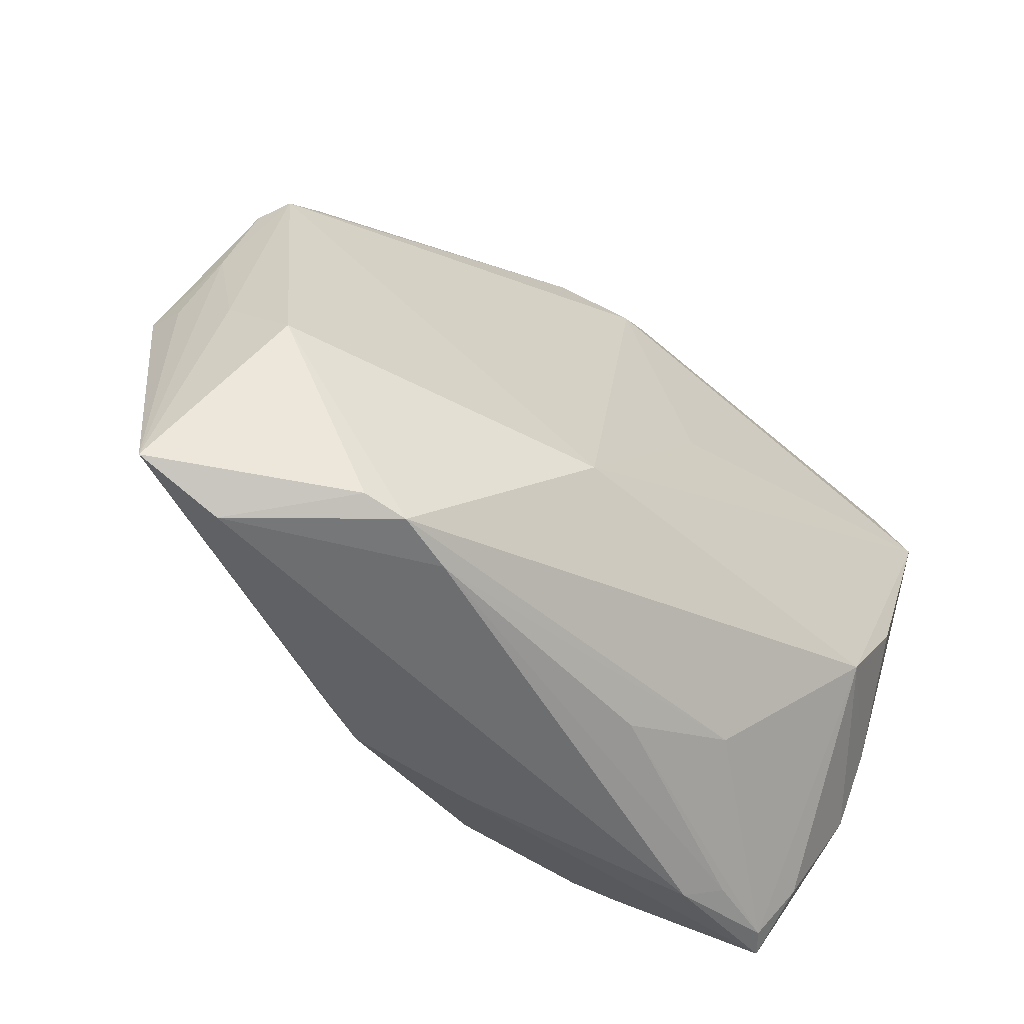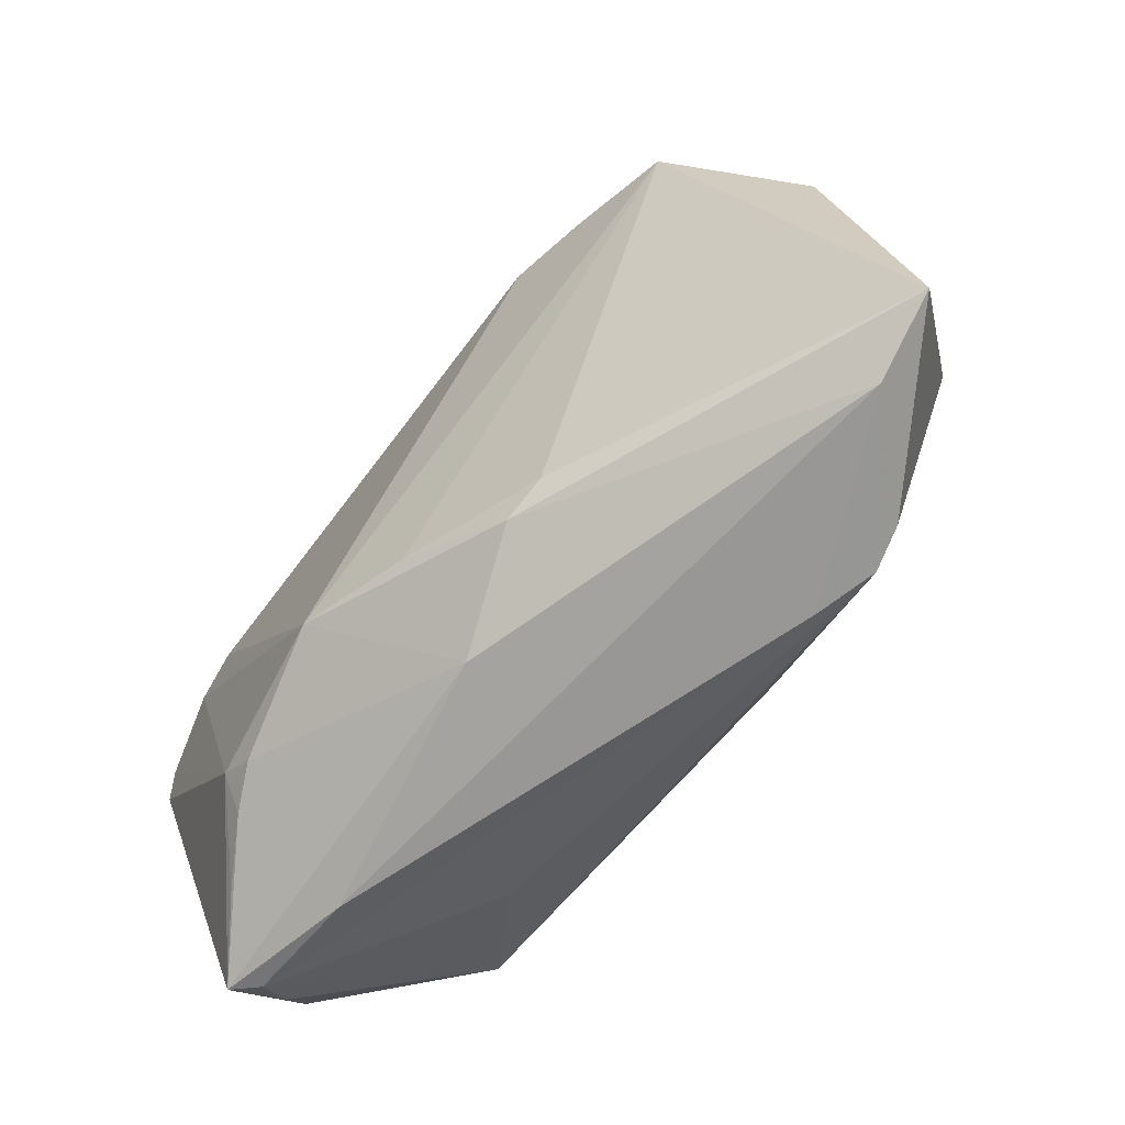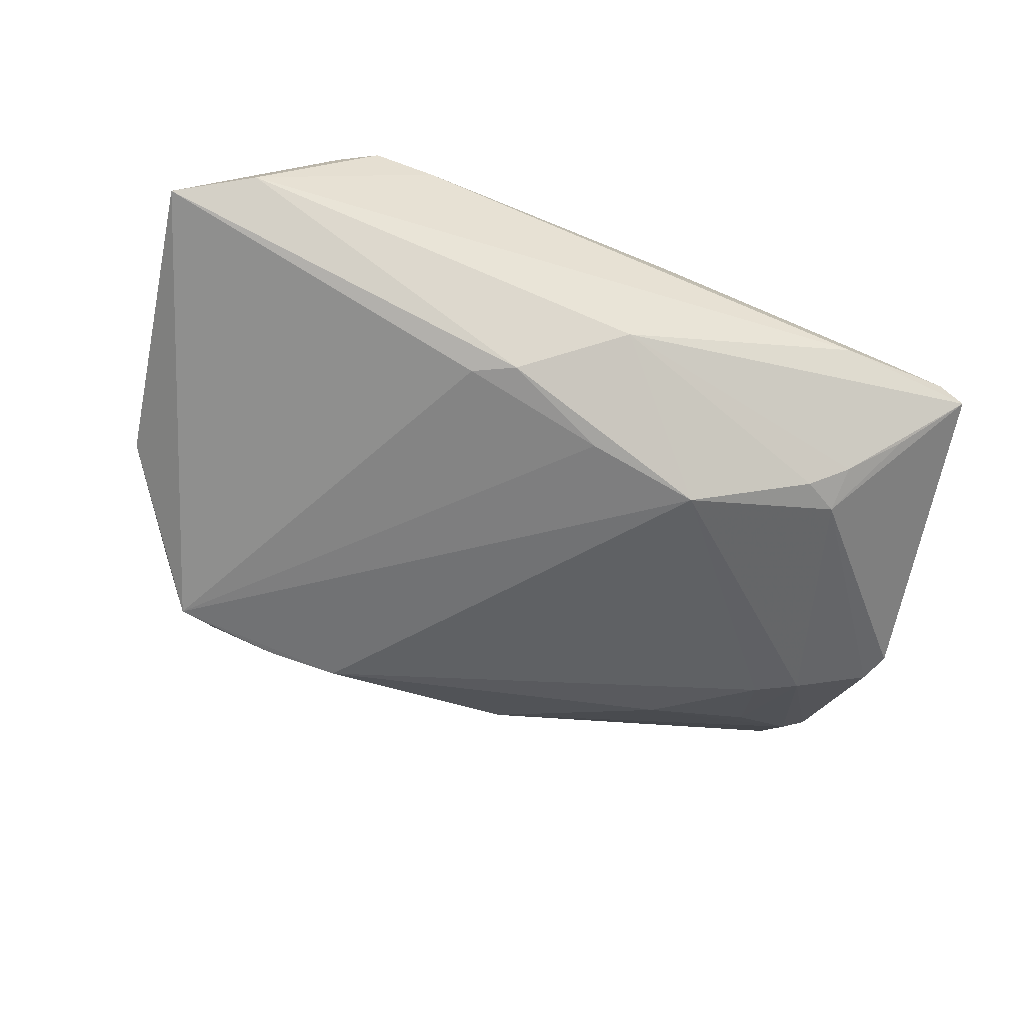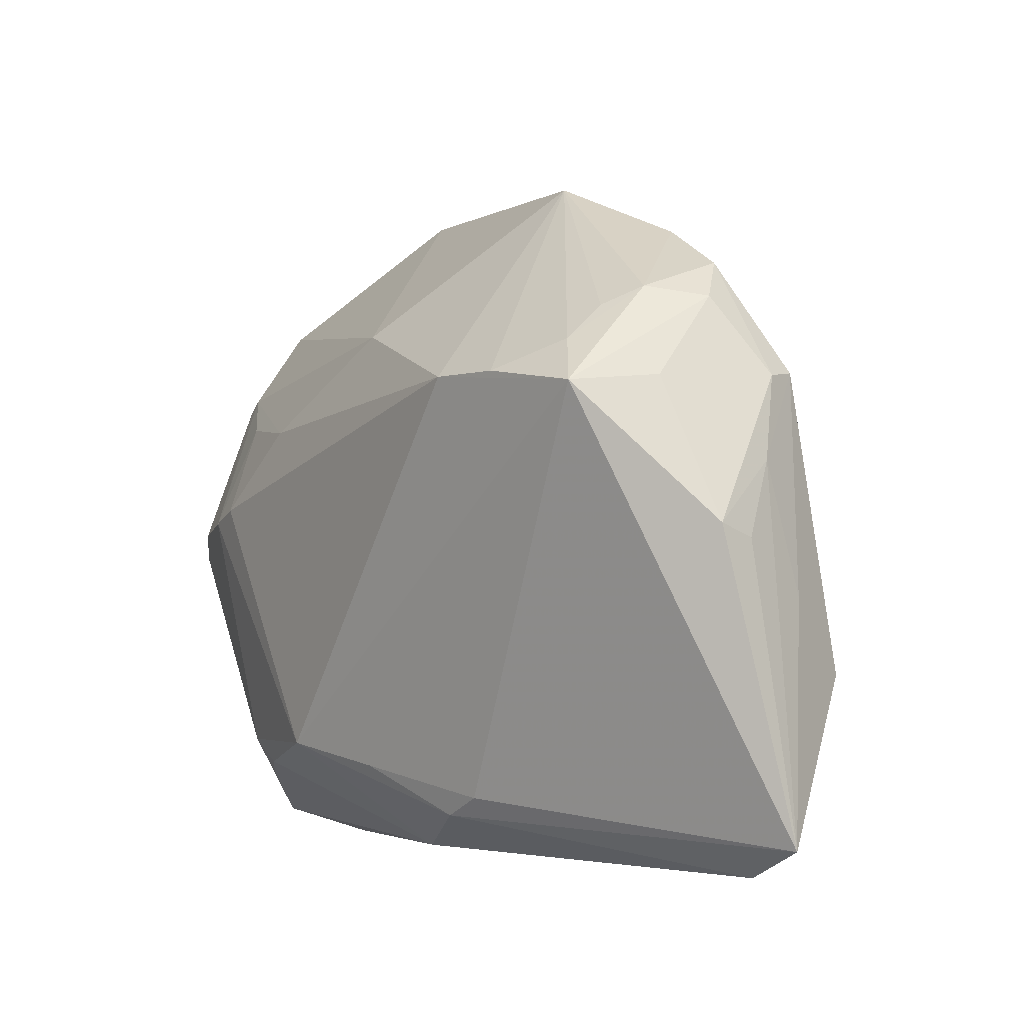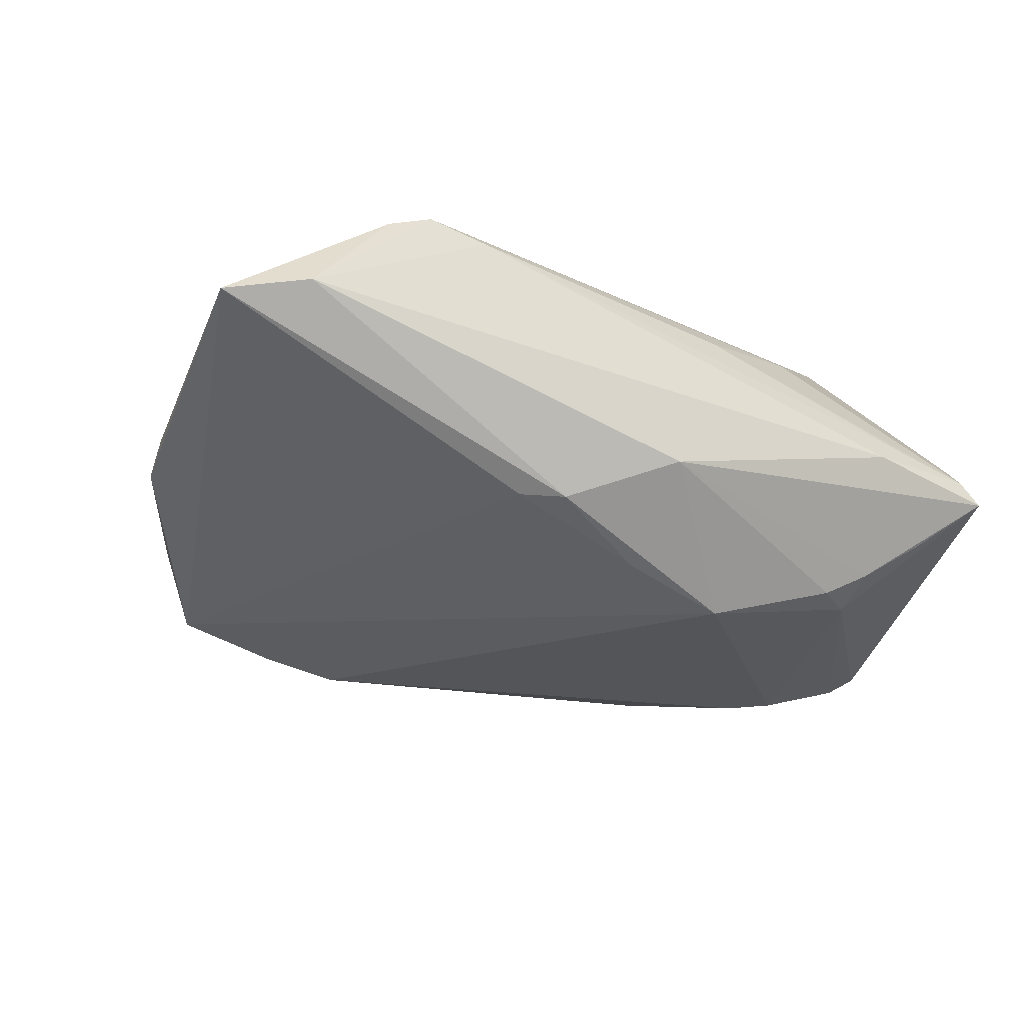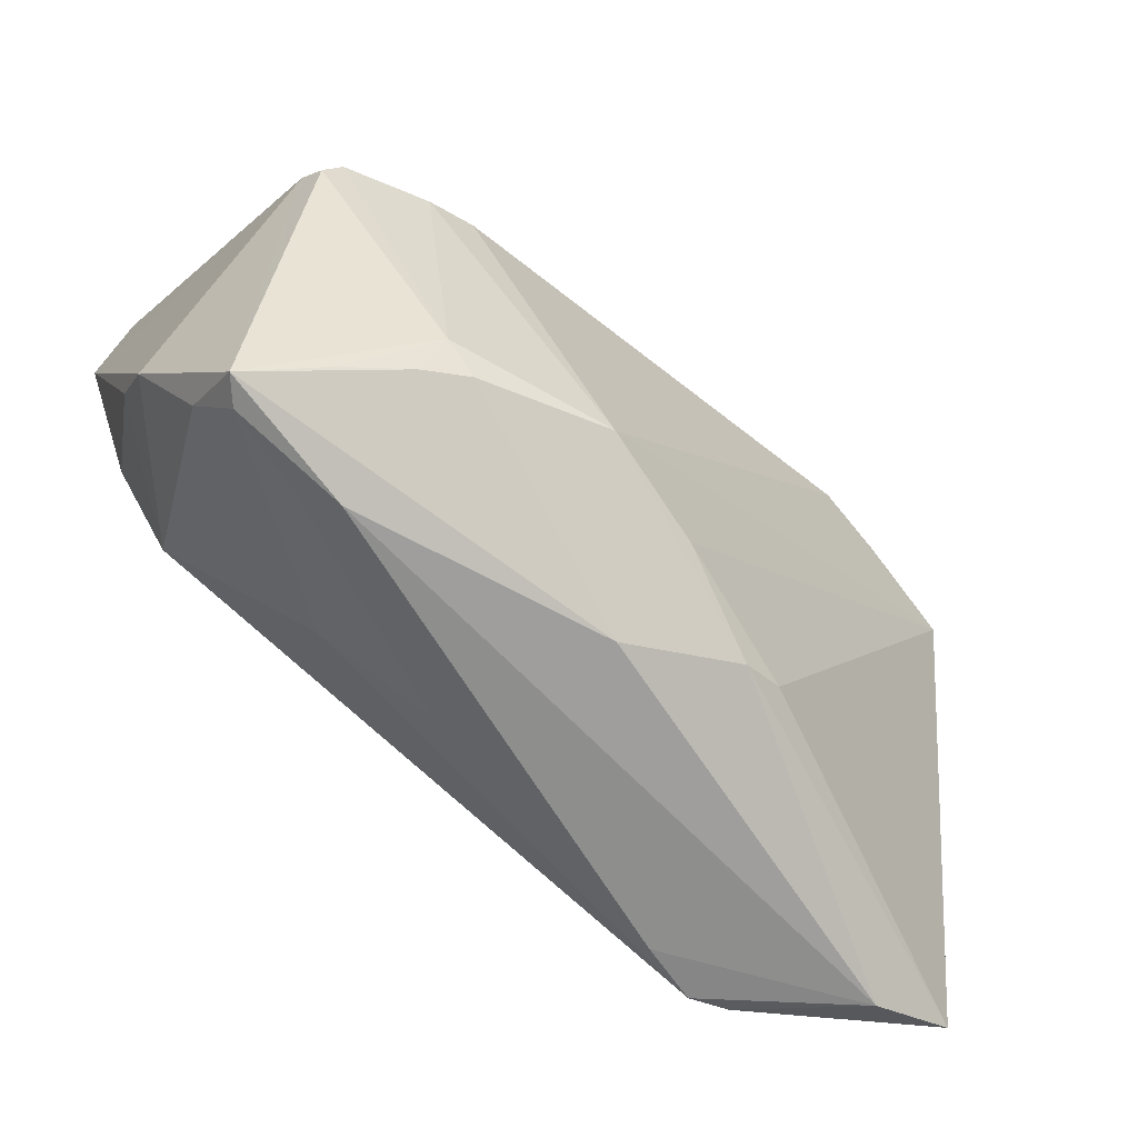
<metadata>
{"format":"obj","ext":"obj","renderer":"f3d","projection":"perspective","resolution":1024,"background":"white","views":[{"elev":-51.6,"azim":-43.6,"up":"+Y"},{"elev":-70.5,"azim":-128.8,"up":"+Y"},{"elev":-46.4,"azim":-16.3,"up":"+Z"},{"elev":-3.3,"azim":-122.6,"up":"+Y"},{"elev":-24.5,"azim":-25.0,"up":"+Z"},{"elev":-67.8,"azim":138.9,"up":"+Y"}]}
</metadata>
<code>
v 0.02738 0.004458 -0.02199
v -0.04686 0.01519 -0.009112
v 0.00458 -0.03315 0.00856
v -0.04101 0.02529 -0.006785
v 0.008108 0.04336 0.01166
v 0.04294 0.03856 0.01218
v 0.0325 0.002994 -0.0213
v -0.04738 0.01629 0.00765
v -0.002271 -0.03598 -0.009625
v -0.05359 -0.0001981 -0.006385
v -0.003694 -0.02636 -0.01886
v 0.02701 -0.02858 -0.01569
v -0.02631 -0.03581 0.01271
v -0.05131 -0.007528 0.005328
v 0.04258 0.001803 -0.01706
v -0.04478 0.0242 -0.001077
v -0.04689 -0.03657 0.002583
v -0.0006805 0.0237 -0.01699
v -0.03743 -0.0343 0.01334
v 0.01986 0.0419 0.004679
v 0.01692 0.01356 -0.02028
v -0.01274 -0.01517 0.02112
v 0.0445 -0.01135 0.01013
v 0.04579 0.02911 0.01796
v 0.008538 -0.02418 -0.02199
v -0.04889 0.01573 0.003958
v 0.001107 0.03478 0.01517
v -0.04189 0.02273 0.006058
v -0.05585 -0.03309 0.001083
v 0.0452 -0.01856 0.004994
v -0.006803 0.03755 0.01173
v 0.03812 0.01979 -0.01295
v 0.04397 0.0009925 -0.01515
v 0.04311 -0.001171 -0.01761
v -0.03942 0.01928 -0.01545
v 0.01743 -0.02808 0.01092
v -0.0413 0.02848 0.002311
v -0.01537 0.04062 0.000403
v -0.04394 0.01436 -0.01839
v 0.02993 0.01506 -0.01716
v -0.03245 0.03334 0.003238
v -0.02424 0.01634 -0.02199
v 0.02242 -0.02712 -0.01808
v -0.0191 -0.02935 -0.01421
v -0.04855 -0.01562 0.01269
v 0.03319 -0.03096 -0.01164
v -0.05103 0.006604 0.001461
v -0.03296 -0.0355 0.01446
v 0.03892 -0.00205 0.02059
v -0.03258 0.01625 -0.02055
v 0.04147 0.001809 -0.01859
v 0.03799 -0.03448 -0.003715
v 0.0404 -0.03458 -0.006244
v 0.04038 -0.02933 0.0002905
v 0.02932 0.04122 0.007831
v -0.01447 -0.03152 -0.01453
v -0.03893 0.02318 -0.01088
v 0.03899 0.02869 -0.00626
v -0.05306 -0.001572 -0.00227
v 0.04043 0.01839 -0.01274
v 0.04628 0.01941 0.02181
v 0.02944 -0.03471 -0.001359
v 0.03169 -0.01272 0.02026
v 0.02618 -0.02441 -0.01857
v 0.04281 0.03398 0.002188
v 0.005983 0.007707 0.01985
v 0.02529 -0.03657 -0.003651
f 42 25 39
f 63 61 22
f 10 39 29
f 29 39 44
f 42 39 50
f 50 38 42
f 3 36 13
f 25 7 64
f 1 25 42
f 1 7 25
f 11 39 25
f 11 44 39
f 41 5 38
f 41 4 37
f 38 4 41
f 35 50 39
f 38 50 35
f 39 4 35
f 16 4 39
f 37 4 16
f 63 36 52
f 52 36 3
f 6 5 24
f 24 27 61
f 5 27 24
f 53 64 34
f 49 61 63
f 8 45 22
f 22 27 8
f 22 45 48
f 63 22 48
f 48 36 63
f 48 13 36
f 48 17 13
f 67 9 53
f 53 52 67
f 67 17 9
f 13 17 67
f 25 64 43
f 43 9 25
f 38 5 20
f 44 11 56
f 25 9 56
f 56 11 25
f 9 17 56
f 29 44 56
f 56 17 29
f 66 22 61
f 61 27 66
f 66 27 22
f 5 41 31
f 31 27 5
f 31 8 27
f 57 4 38
f 38 35 57
f 57 35 4
f 39 10 2
f 2 16 39
f 10 16 2
f 54 30 63
f 63 52 54
f 53 30 54
f 54 52 53
f 51 64 7
f 51 34 64
f 33 30 53
f 53 34 33
f 61 30 33
f 33 24 61
f 23 30 61
f 61 49 23
f 63 30 23
f 23 49 63
f 29 45 14
f 45 8 14
f 14 47 29
f 8 47 14
f 28 41 37
f 37 8 28
f 28 31 41
f 8 31 28
f 19 45 29
f 19 48 45
f 29 17 19
f 17 48 19
f 62 52 3
f 62 67 52
f 3 13 62
f 13 67 62
f 46 64 53
f 53 9 12
f 9 43 12
f 12 46 53
f 12 43 64
f 64 46 12
f 34 51 15
f 59 10 29
f 29 47 59
f 59 47 10
f 65 58 20
f 6 24 65
f 24 33 65
f 26 47 8
f 10 47 26
f 37 16 26
f 26 8 37
f 26 16 10
f 7 1 40
f 40 32 7
f 60 51 7
f 7 32 60
f 60 15 51
f 60 65 33
f 60 32 58
f 58 65 60
f 60 33 34
f 34 15 60
f 58 32 18
f 42 38 18
f 38 20 18
f 20 58 18
f 6 65 55
f 55 65 20
f 55 5 6
f 55 20 5
f 32 40 21
f 21 18 32
f 21 40 1
f 21 1 42
f 42 18 21

</code>
